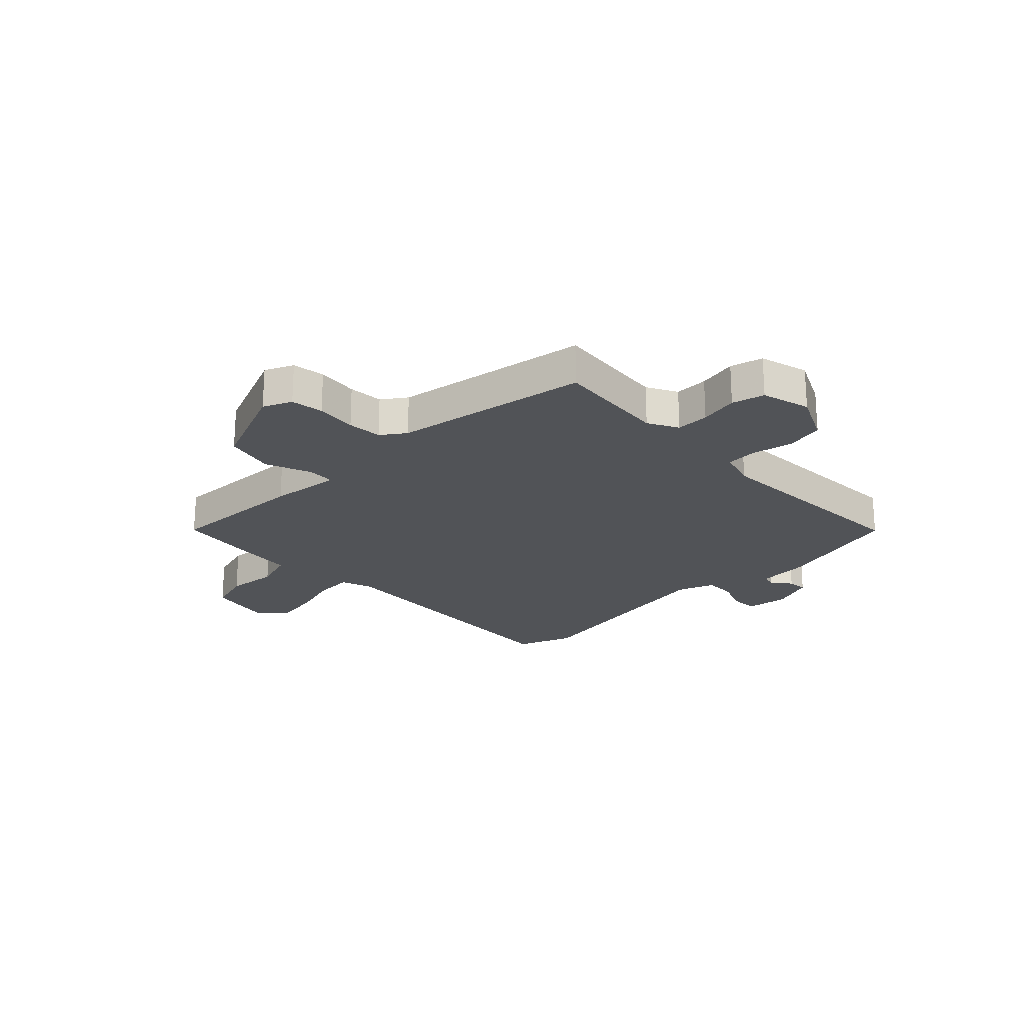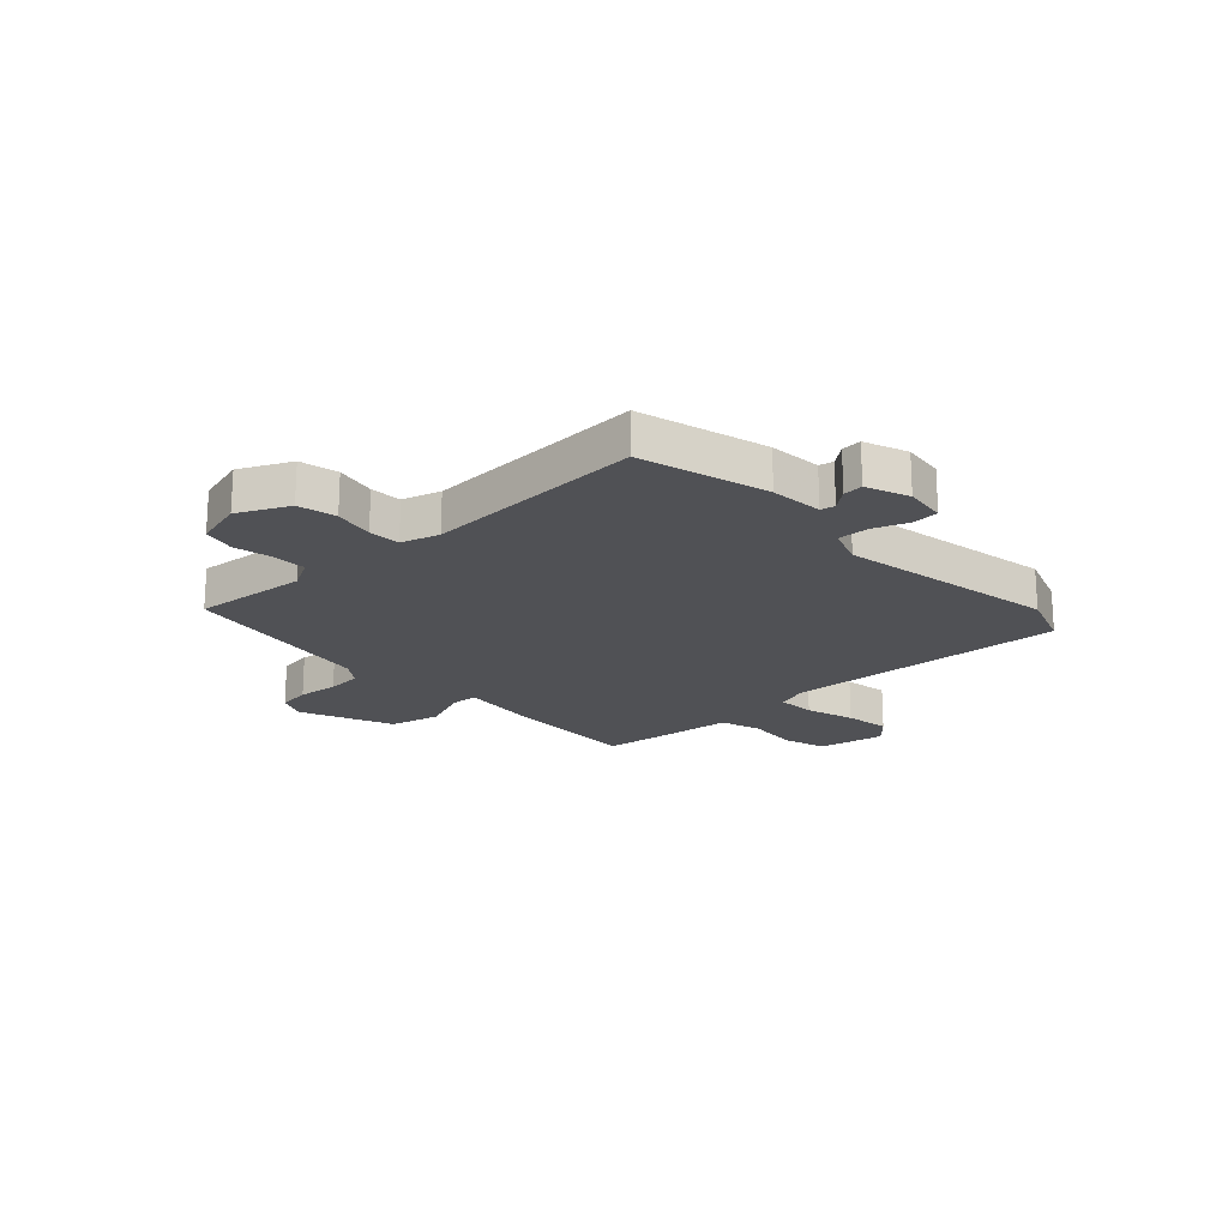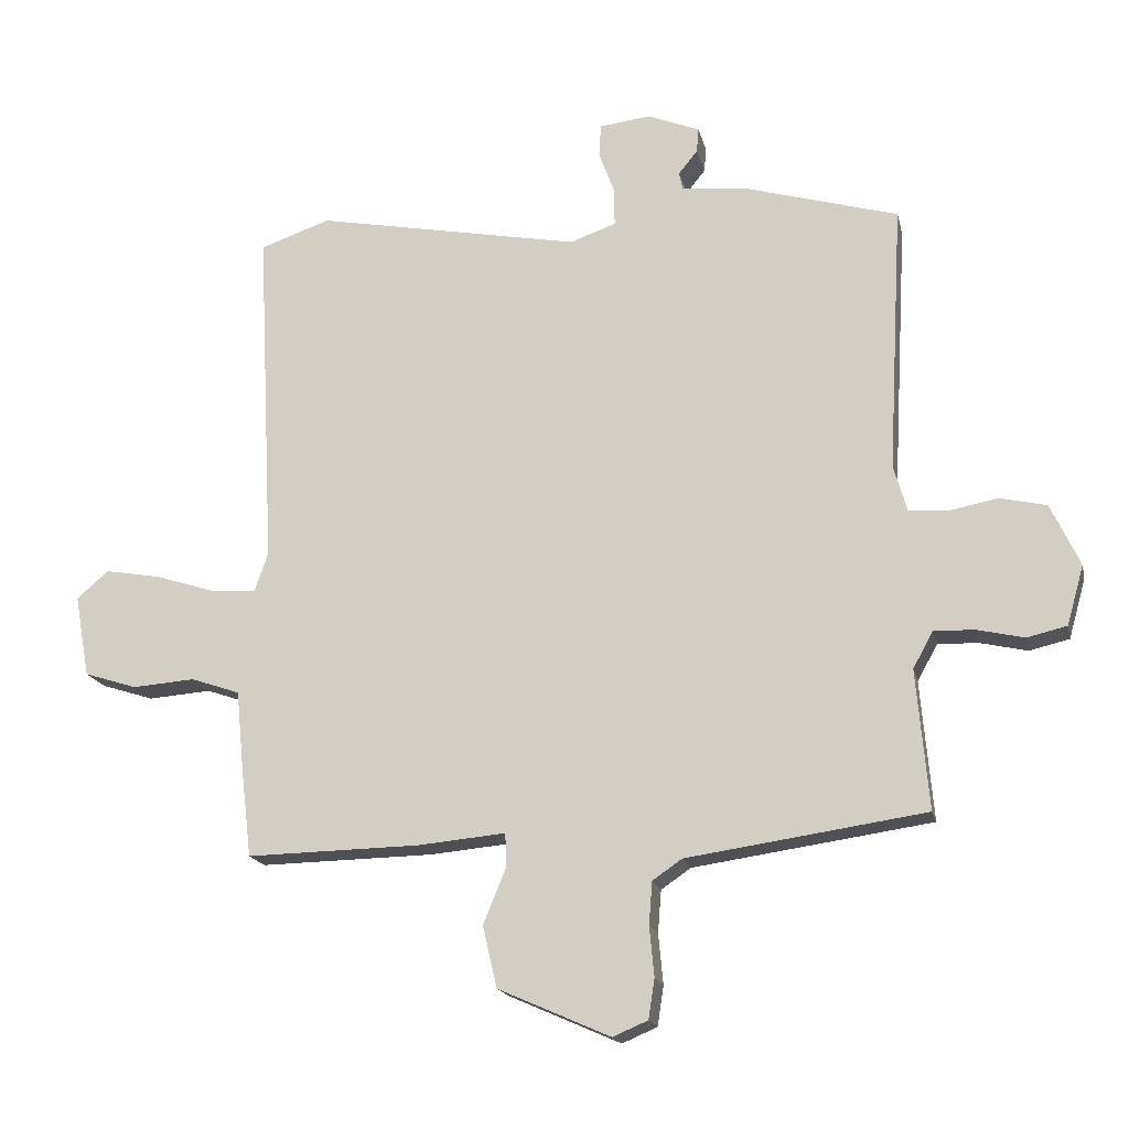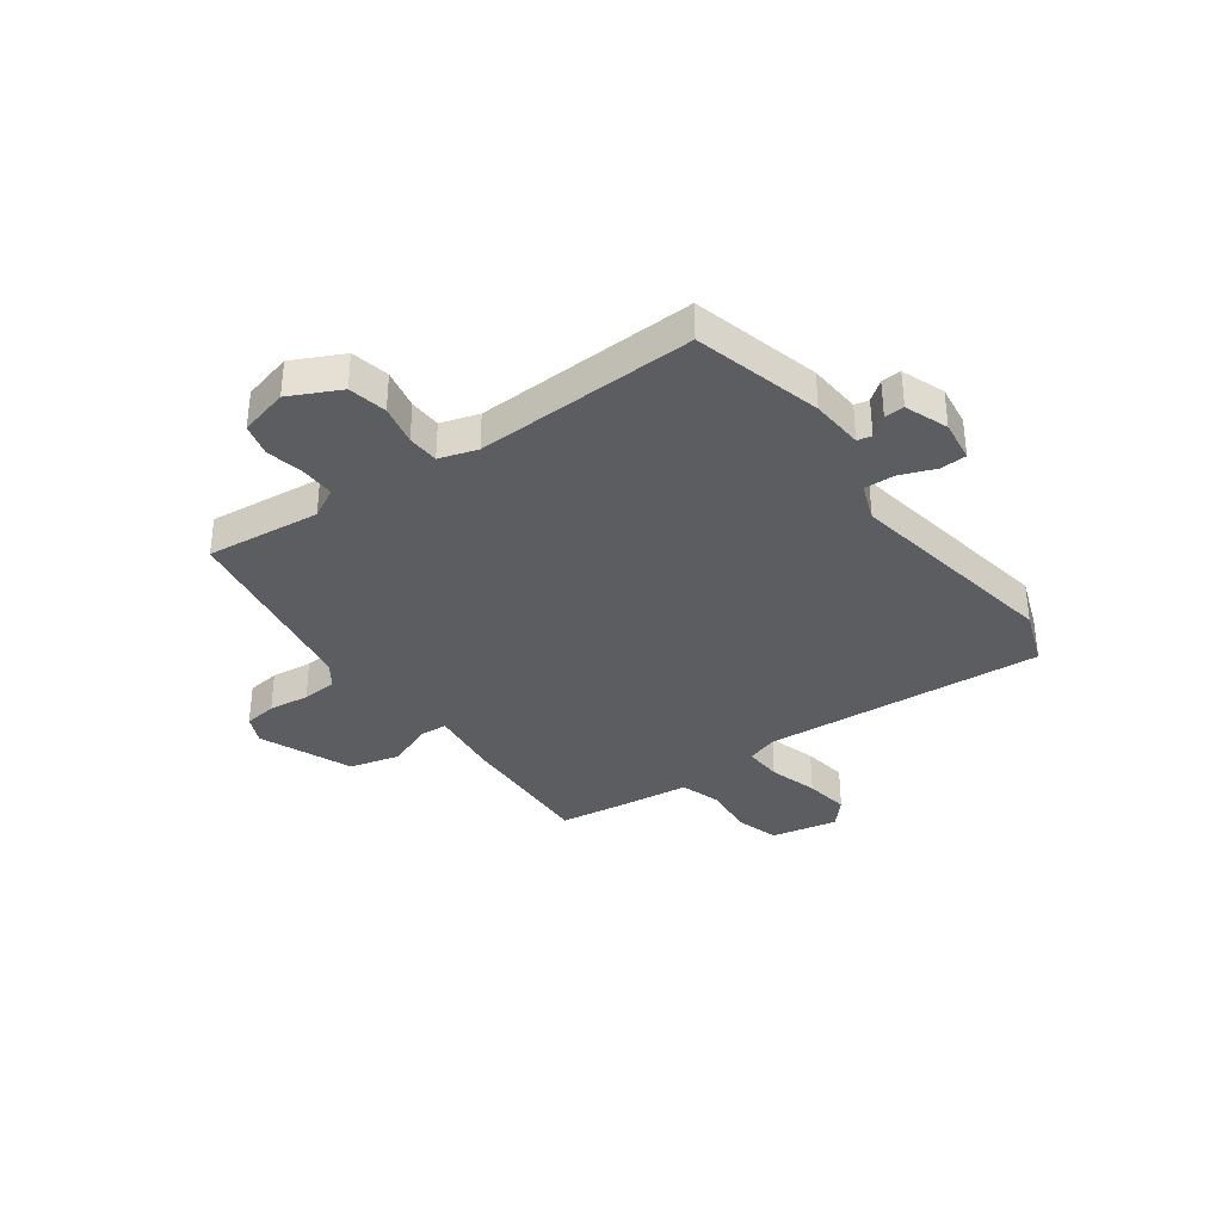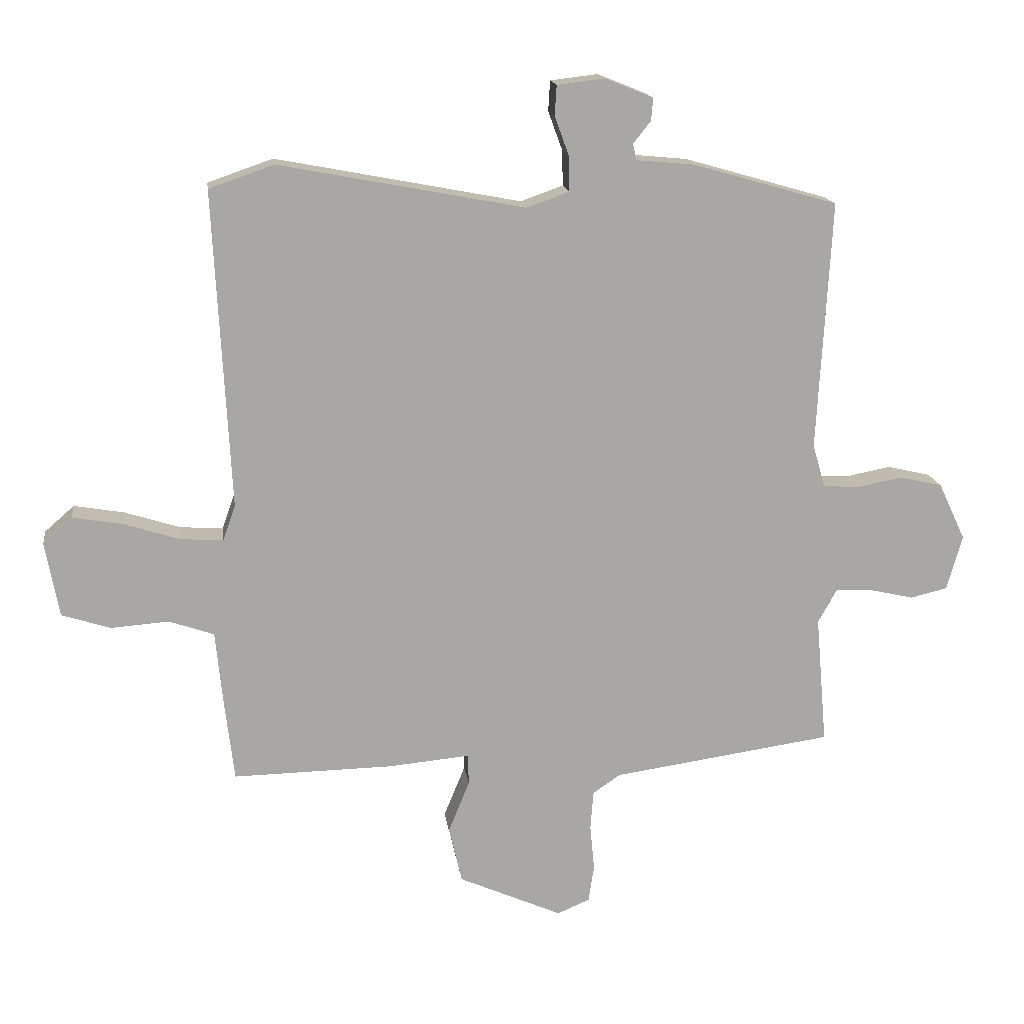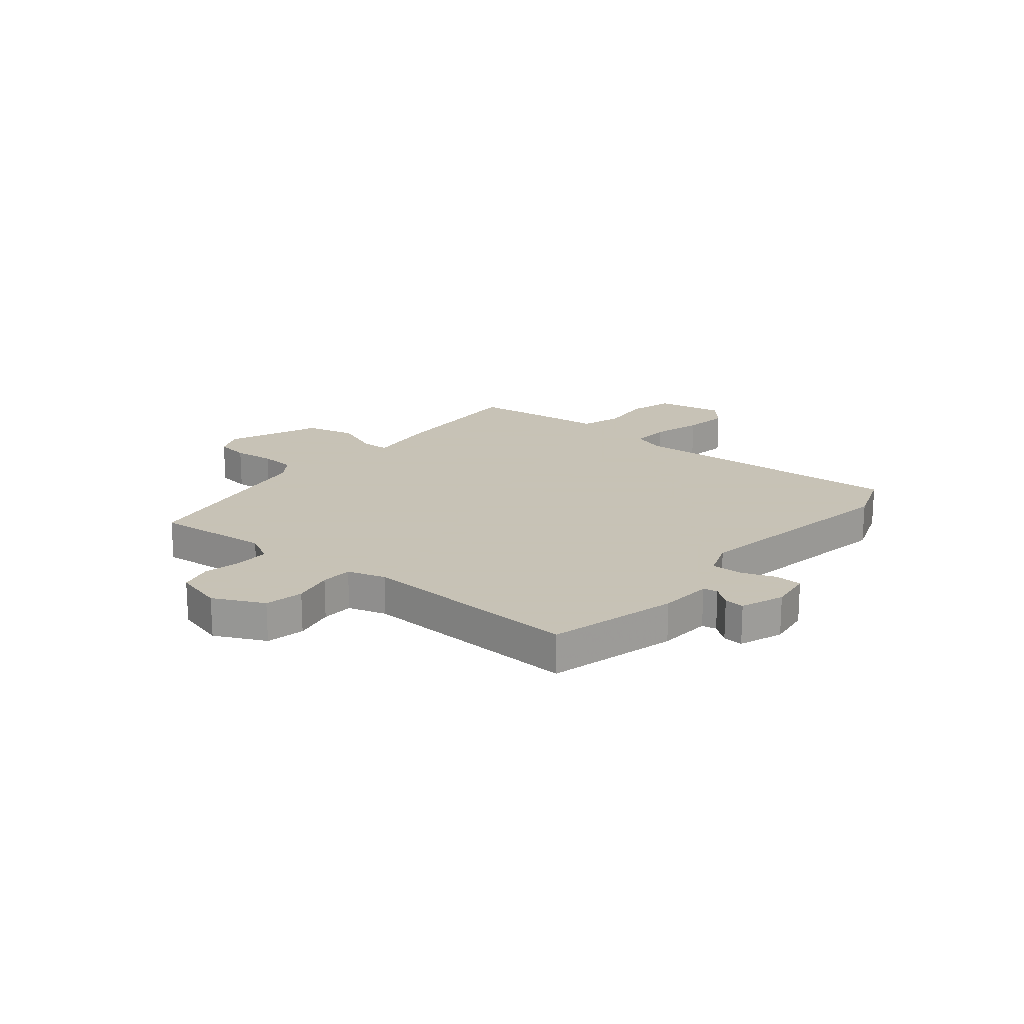
<metadata>
{"format":"obj","ext":"obj","renderer":"f3d","projection":"perspective","resolution":1024,"background":"white","views":[{"elev":-22.2,"azim":-136.7,"up":"+Y"},{"elev":-20.2,"azim":-47.6,"up":"+Y"},{"elev":-17.5,"azim":-167.6,"up":"+Z"},{"elev":-35.5,"azim":-55.3,"up":"+Y"},{"elev":15.7,"azim":172.5,"up":"+Z"},{"elev":19.1,"azim":-51.6,"up":"+Y"}]}
</metadata>
<code>
v -0.483 0.07 0.453
v -0.253 0.07 0.519
v -0.158 0.07 0.528
v -0.153 0.07 0.554
v -0.181 0.07 0.589
v -0.184 0.07 0.625
v -0.107 0.07 0.656
v -0.031 0.07 0.647
v -0.028 0.07 0.599
v -0.051 0.07 0.536
v -0.052 0.07 0.48
v 0.016 0.07 0.456
v 0.409 0.07 0.531
v 0.513 0.07 0.495
v 0.487 0.07 -0.014
v 0.507 0.07 -0.071
v 0.576 0.07 -0.066
v 0.664 0.07 -0.038
v 0.745 0.07 -0.024
v 0.792 0.07 -0.065
v 0.77 0.07 -0.186
v 0.692 0.07 -0.211
v 0.599 0.07 -0.204
v 0.527 0.07 -0.229
v 0.515 0.07 -0.351
v 0.5 0.07 -0.478
v 0.243 0.07 -0.473
v 0.114 0.07 -0.461
v 0.112 0.07 -0.51
v 0.146 0.07 -0.593
v 0.125 0.07 -0.684
v -0.041 0.07 -0.757
v -0.093 0.07 -0.735
v -0.102 0.07 -0.676
v -0.095 0.07 -0.602
v -0.1 0.07 -0.539
v -0.144 0.07 -0.509
v -0.497 0.07 -0.458
v -0.479 0.07 -0.251
v -0.509 0.07 -0.197
v -0.569 0.07 -0.199
v -0.639 0.07 -0.215
v -0.698 0.07 -0.201
v -0.723 0.07 -0.113
v -0.68 0.07 -0.021
v -0.611 0.07 -0.005
v -0.538 0.07 -0.019
v -0.481 0.07 -0.015
v -0.461 0.07 0.054
v -0.483 0 0.453
v -0.253 0 0.519
v -0.158 0 0.528
v -0.153 0 0.554
v -0.181 0 0.589
v -0.184 0 0.625
v -0.107 0 0.656
v -0.031 0 0.647
v -0.028 0 0.599
v -0.051 0 0.536
v -0.052 0 0.48
v 0.016 0 0.456
v 0.409 0 0.531
v 0.513 0 0.495
v 0.487 0 -0.014
v 0.507 0 -0.071
v 0.576 0 -0.066
v 0.664 0 -0.038
v 0.745 0 -0.024
v 0.792 0 -0.065
v 0.77 0 -0.186
v 0.692 0 -0.211
v 0.599 0 -0.204
v 0.527 0 -0.229
v 0.515 0 -0.351
v 0.5 0 -0.478
v 0.243 0 -0.473
v 0.114 0 -0.461
v 0.112 0 -0.51
v 0.146 0 -0.593
v 0.125 0 -0.684
v -0.041 0 -0.757
v -0.093 0 -0.735
v -0.102 0 -0.676
v -0.095 0 -0.602
v -0.1 0 -0.539
v -0.144 0 -0.509
v -0.497 0 -0.458
v -0.479 0 -0.251
v -0.509 0 -0.197
v -0.569 0 -0.199
v -0.639 0 -0.215
v -0.698 0 -0.201
v -0.723 0 -0.113
v -0.68 0 -0.021
v -0.611 0 -0.005
v -0.538 0 -0.019
v -0.481 0 -0.015
v -0.461 0 0.054
f 44 45 46 47
f 44 47 48
f 41 42 43 44
f 40 41 44 48
f 39 40 48 49
f 37 38 39
f 36 37 39 49
f 32 33 34 35
f 32 35 36
f 29 30 31 32
f 28 29 32 36
f 25 26 27 28
f 24 25 28
f 24 28 36 49
f 20 21 22 23
f 17 18 19 20
f 16 17 20 23
f 12 13 14 15
f 11 12 15 16
f 7 8 9 10
f 7 10 11
f 4 5 6 7
f 3 4 7 11
f 16 23 24 49
f 3 11 16 49
f 1 2 3 49
f 96 95 94 93
f 97 96 93
f 93 92 91 90
f 97 93 90 89
f 98 97 89 88
f 88 87 86
f 98 88 86 85
f 84 83 82 81
f 85 84 81
f 81 80 79 78
f 85 81 78 77
f 77 76 75 74
f 77 74 73
f 98 85 77 73
f 72 71 70 69
f 69 68 67 66
f 72 69 66 65
f 64 63 62 61
f 65 64 61 60
f 59 58 57 56
f 60 59 56
f 56 55 54 53
f 60 56 53 52
f 98 73 72 65
f 98 65 60 52
f 98 52 51 50
f 1 50 51 2
f 2 51 52 3
f 3 52 53 4
f 4 53 54 5
f 5 54 55 6
f 6 55 56 7
f 7 56 57 8
f 8 57 58 9
f 9 58 59 10
f 10 59 60 11
f 11 60 61 12
f 12 61 62 13
f 13 62 63 14
f 14 63 64 15
f 15 64 65 16
f 16 65 66 17
f 17 66 67 18
f 18 67 68 19
f 19 68 69 20
f 20 69 70 21
f 21 70 71 22
f 22 71 72 23
f 23 72 73 24
f 24 73 74 25
f 25 74 75 26
f 26 75 76 27
f 27 76 77 28
f 28 77 78 29
f 29 78 79 30
f 30 79 80 31
f 31 80 81 32
f 32 81 82 33
f 33 82 83 34
f 34 83 84 35
f 35 84 85 36
f 36 85 86 37
f 37 86 87 38
f 38 87 88 39
f 39 88 89 40
f 40 89 90 41
f 41 90 91 42
f 42 91 92 43
f 43 92 93 44
f 44 93 94 45
f 45 94 95 46
f 46 95 96 47
f 47 96 97 48
f 48 97 98 49
f 49 98 50 1

</code>
